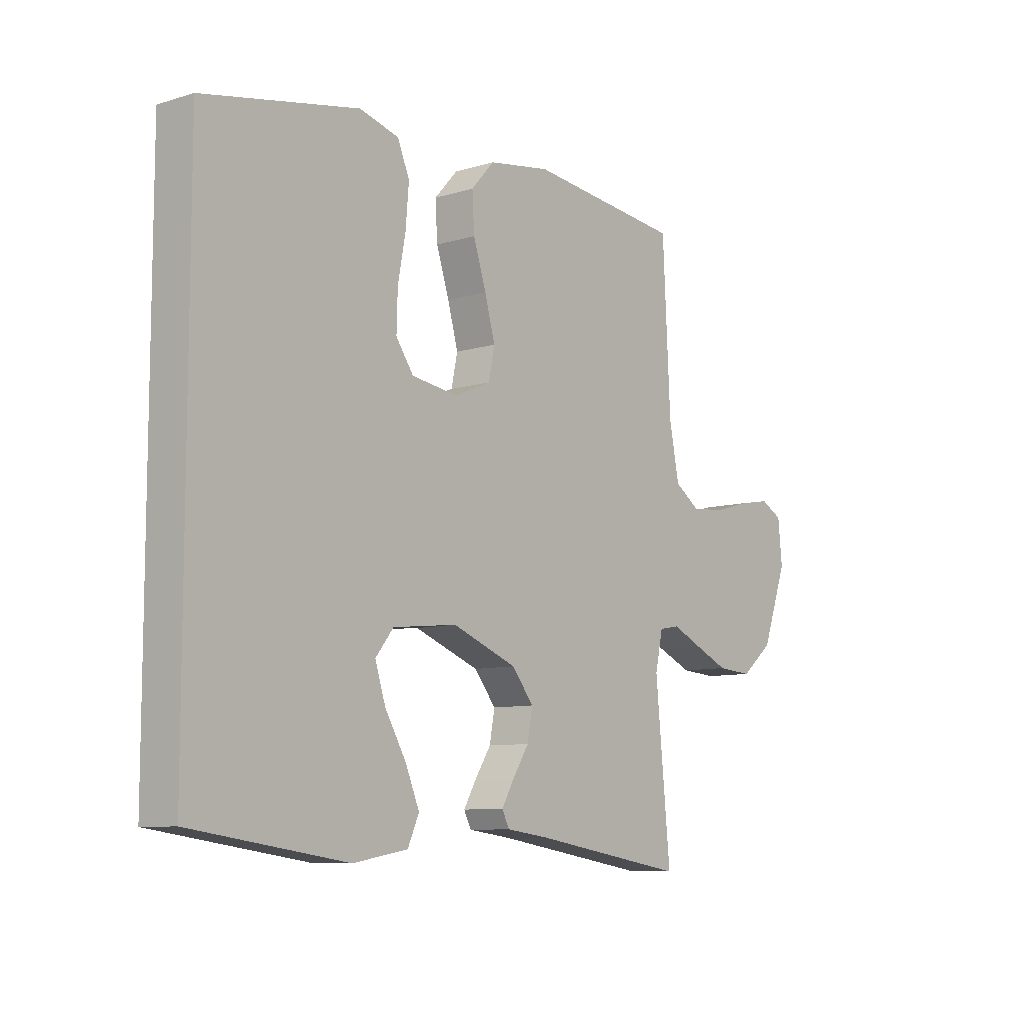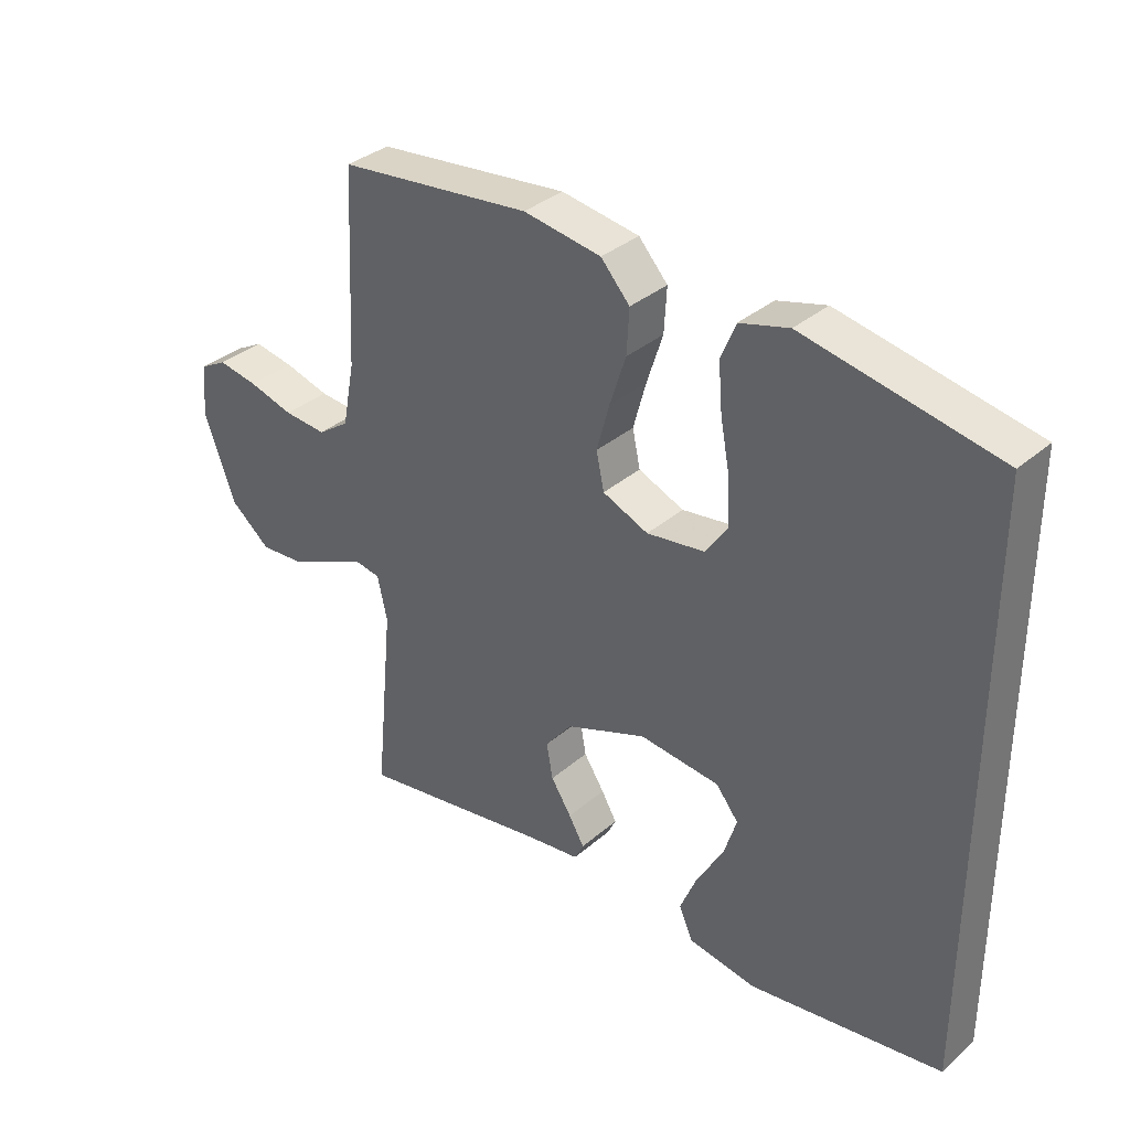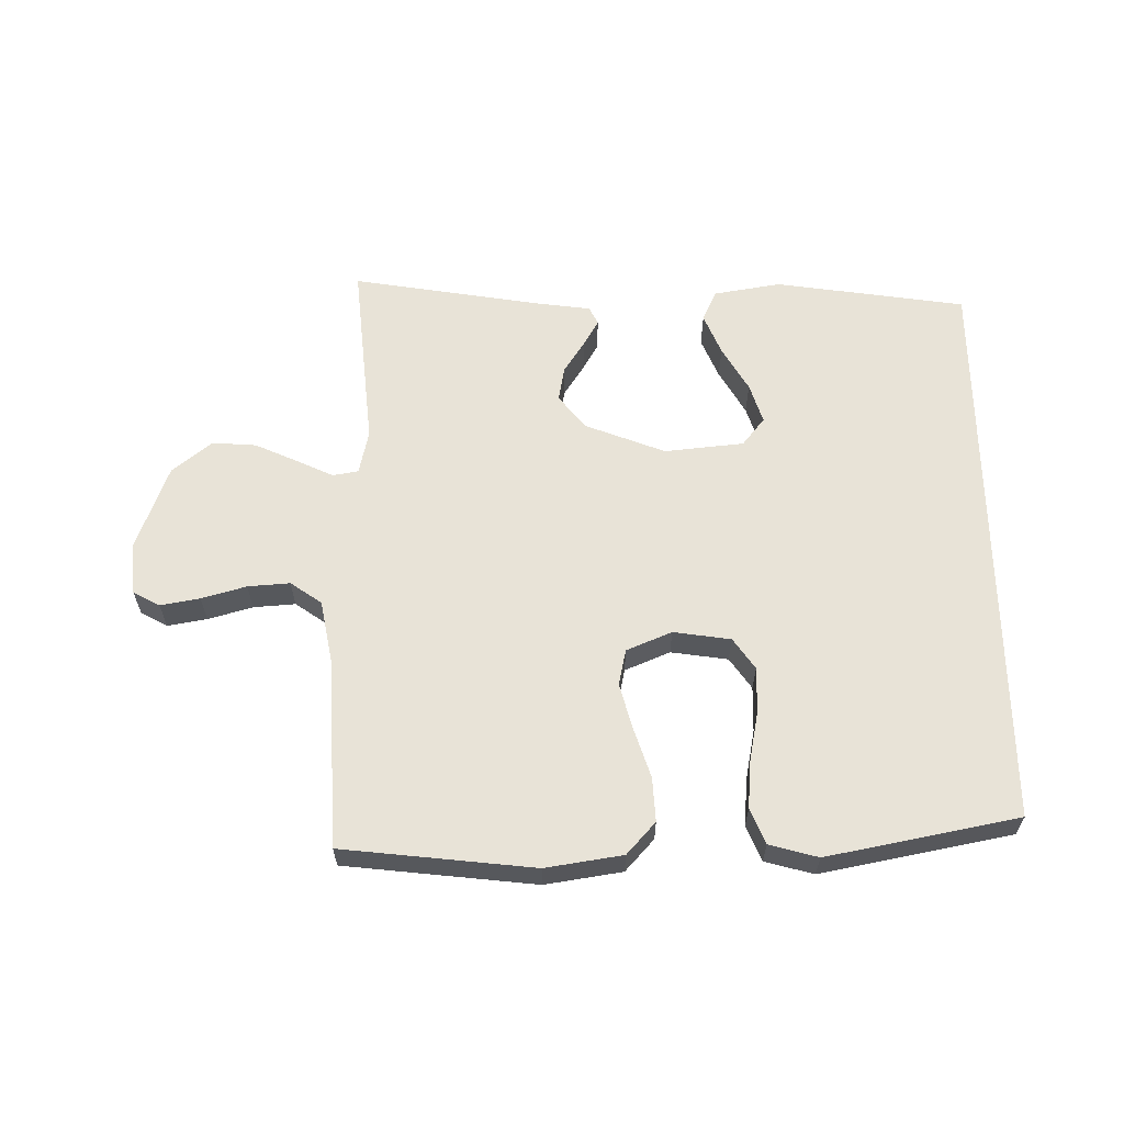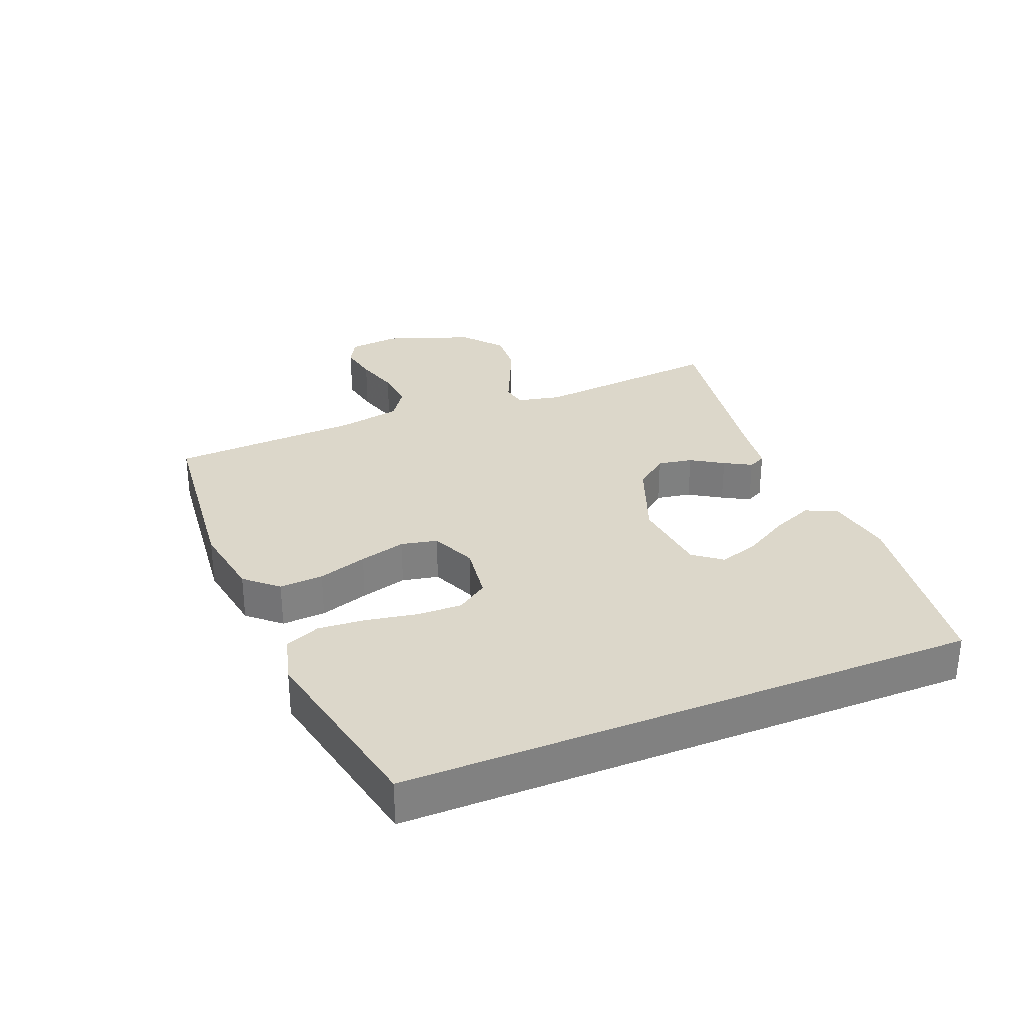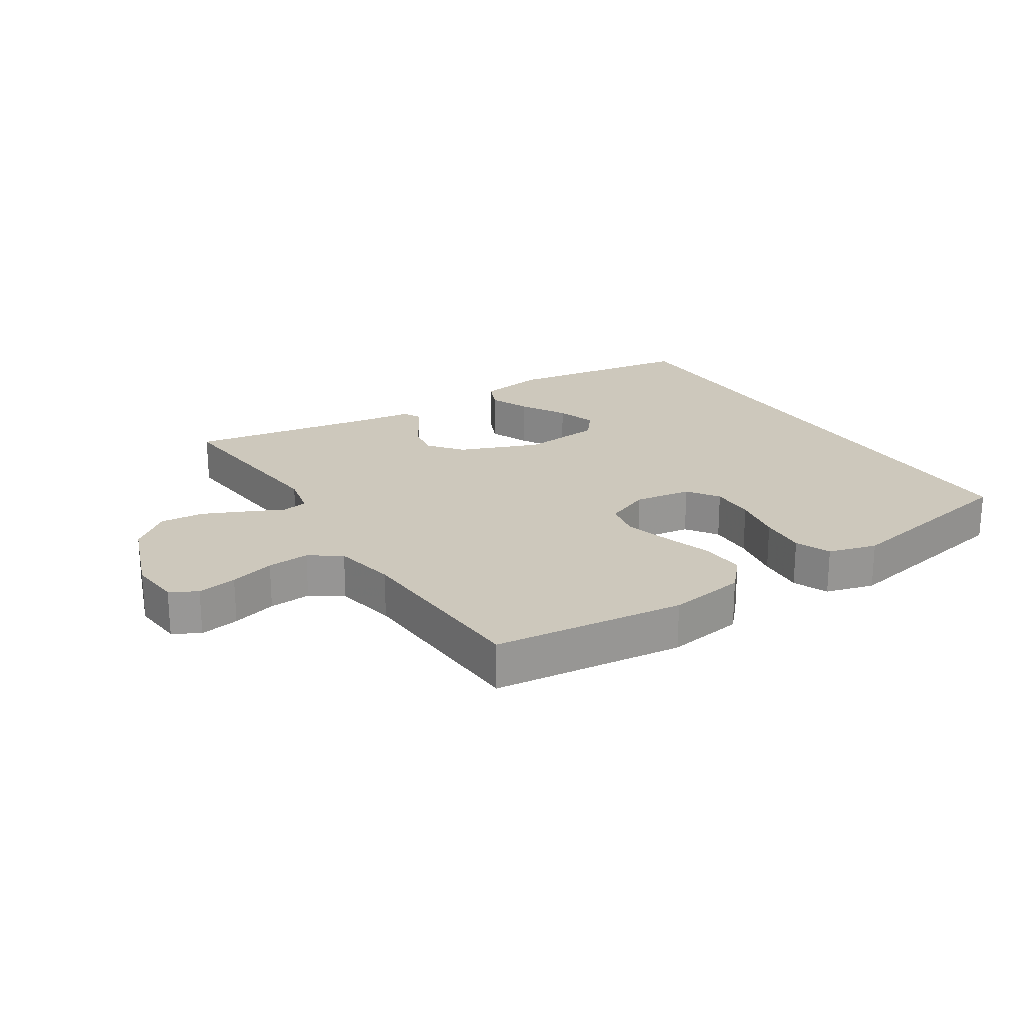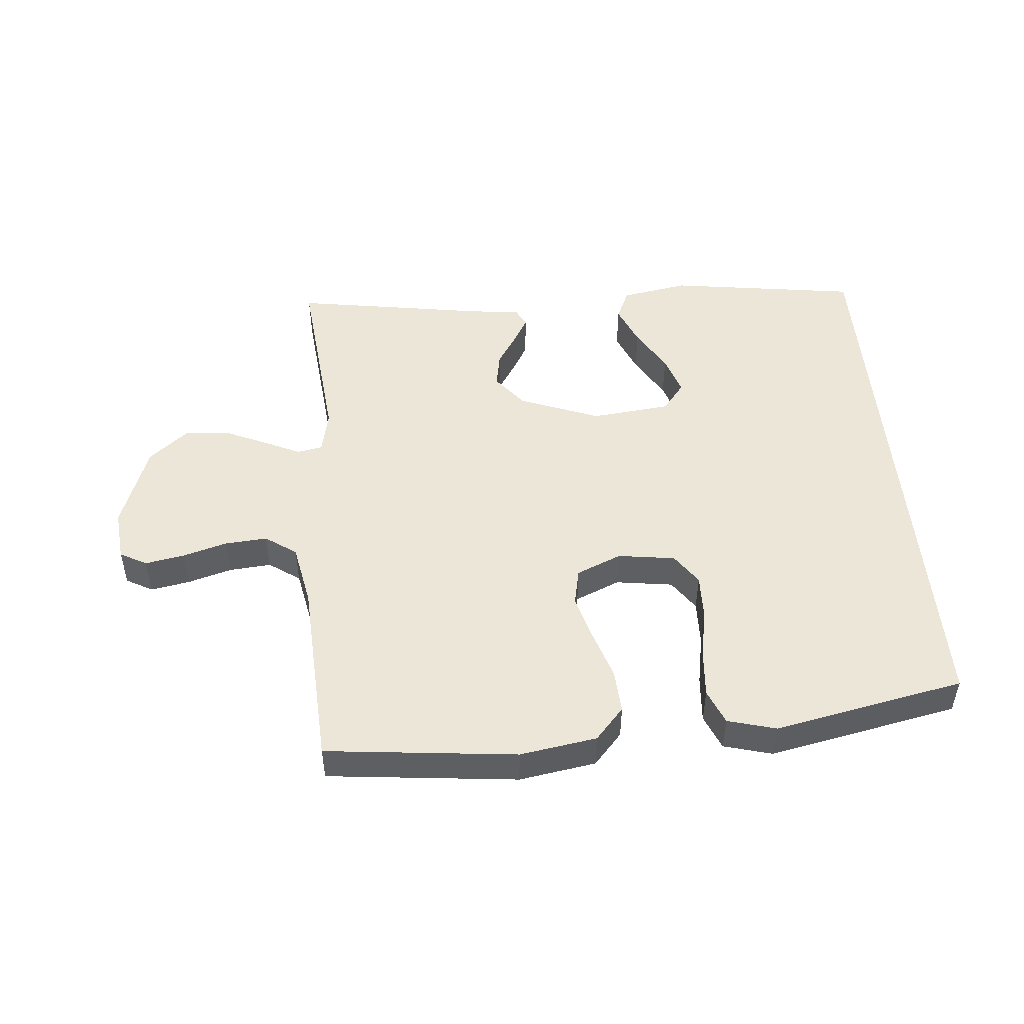
<metadata>
{"format":"obj","ext":"obj","renderer":"f3d","projection":"perspective","resolution":1024,"background":"white","views":[{"elev":-8.7,"azim":129.4,"up":"+Z"},{"elev":34.7,"azim":41.2,"up":"+Z"},{"elev":61.6,"azim":-0.6,"up":"+Y"},{"elev":30.4,"azim":67.7,"up":"+Y"},{"elev":22.1,"azim":-32.5,"up":"+Y"},{"elev":49.3,"azim":-5.1,"up":"+Y"}]}
</metadata>
<code>
v -0.5 0.07 0.5
v -0.2 0.07 0.533
v -0.079 0.07 0.514
v -0.034 0.07 0.464
v -0.038 0.07 0.395
v -0.063 0.07 0.318
v -0.083 0.07 0.245
v -0.071 0.07 0.188
v 0 0.07 0.158
v 0.09 0.07 0.171
v 0.124 0.07 0.22
v 0.122 0.07 0.291
v 0.107 0.07 0.371
v 0.101 0.07 0.445
v 0.124 0.07 0.5
v 0.2 0.07 0.521
v 0.5 0.07 0.462
v 0.5 0.07 -0.442
v 0.2 0.07 -0.486
v 0.094 0.07 -0.468
v 0.072 0.07 -0.419
v 0.099 0.07 -0.354
v 0.14 0.07 -0.283
v 0.16 0.07 -0.22
v 0.125 0.07 -0.176
v 0 0.07 -0.163
v -0.126 0.07 -0.212
v -0.168 0.07 -0.265
v -0.158 0.07 -0.32
v -0.126 0.07 -0.37
v -0.102 0.07 -0.412
v -0.116 0.07 -0.44
v -0.2 0.07 -0.451
v -0.5 0.07 -0.5
v -0.471 0.07 -0.2
v -0.486 0.07 -0.131
v -0.526 0.07 -0.124
v -0.584 0.07 -0.151
v -0.651 0.07 -0.181
v -0.72 0.07 -0.186
v -0.782 0.07 -0.135
v -0.831 0.07 0
v -0.823 0.07 0.081
v -0.781 0.07 0.104
v -0.719 0.07 0.093
v -0.649 0.07 0.073
v -0.583 0.07 0.068
v -0.534 0.07 0.102
v -0.515 0.07 0.2
v -0.5 0 0.5
v -0.2 0 0.533
v -0.079 0 0.514
v -0.034 0 0.464
v -0.038 0 0.395
v -0.063 0 0.318
v -0.083 0 0.245
v -0.071 0 0.188
v 0 0 0.158
v 0.09 0 0.171
v 0.124 0 0.22
v 0.122 0 0.291
v 0.107 0 0.371
v 0.101 0 0.445
v 0.124 0 0.5
v 0.2 0 0.521
v 0.5 0 0.462
v 0.5 0 -0.442
v 0.2 0 -0.486
v 0.094 0 -0.468
v 0.072 0 -0.419
v 0.099 0 -0.354
v 0.14 0 -0.283
v 0.16 0 -0.22
v 0.125 0 -0.176
v 0 0 -0.163
v -0.126 0 -0.212
v -0.168 0 -0.265
v -0.158 0 -0.32
v -0.126 0 -0.37
v -0.102 0 -0.412
v -0.116 0 -0.44
v -0.2 0 -0.451
v -0.5 0 -0.5
v -0.471 0 -0.2
v -0.486 0 -0.131
v -0.526 0 -0.124
v -0.584 0 -0.151
v -0.651 0 -0.181
v -0.72 0 -0.186
v -0.782 0 -0.135
v -0.831 0 0
v -0.823 0 0.081
v -0.781 0 0.104
v -0.719 0 0.093
v -0.649 0 0.073
v -0.583 0 0.068
v -0.534 0 0.102
v -0.515 0 0.2
f 43 44 45 46
f 43 46 47
f 42 43 47
f 41 42 47
f 40 41 47 48
f 37 38 39 40
f 33 34 35
f 33 35 36
f 32 33 36
f 29 30 31 32
f 29 32 36
f 28 29 36
f 27 28 36
f 26 27 36
f 20 21 22 23
f 20 23 24
f 19 20 24
f 18 19 24
f 17 18 24 25
f 12 13 14 15
f 11 12 15 16
f 3 4 5 6
f 3 6 7
f 49 1 2 3
f 48 49 3 7
f 37 40 48 7
f 26 36 37 7
f 11 16 17 25
f 10 11 25 26
f 9 10 26
f 8 9 26
f 7 8 26
f 95 94 93 92
f 96 95 92
f 96 92 91
f 96 91 90
f 97 96 90 89
f 89 88 87 86
f 84 83 82
f 85 84 82
f 85 82 81
f 81 80 79 78
f 85 81 78
f 85 78 77
f 85 77 76
f 85 76 75
f 72 71 70 69
f 73 72 69
f 73 69 68
f 73 68 67
f 74 73 67 66
f 64 63 62 61
f 65 64 61 60
f 55 54 53 52
f 56 55 52
f 52 51 50 98
f 56 52 98 97
f 56 97 89 86
f 56 86 85 75
f 74 66 65 60
f 75 74 60 59
f 75 59 58
f 75 58 57
f 75 57 56
f 1 50 51 2
f 2 51 52 3
f 3 52 53 4
f 4 53 54 5
f 5 54 55 6
f 6 55 56 7
f 7 56 57 8
f 8 57 58 9
f 9 58 59 10
f 10 59 60 11
f 11 60 61 12
f 12 61 62 13
f 13 62 63 14
f 14 63 64 15
f 15 64 65 16
f 16 65 66 17
f 17 66 67 18
f 18 67 68 19
f 19 68 69 20
f 20 69 70 21
f 21 70 71 22
f 22 71 72 23
f 23 72 73 24
f 24 73 74 25
f 25 74 75 26
f 26 75 76 27
f 27 76 77 28
f 28 77 78 29
f 29 78 79 30
f 30 79 80 31
f 31 80 81 32
f 32 81 82 33
f 33 82 83 34
f 34 83 84 35
f 35 84 85 36
f 36 85 86 37
f 37 86 87 38
f 38 87 88 39
f 39 88 89 40
f 40 89 90 41
f 41 90 91 42
f 42 91 92 43
f 43 92 93 44
f 44 93 94 45
f 45 94 95 46
f 46 95 96 47
f 47 96 97 48
f 48 97 98 49
f 49 98 50 1

</code>
